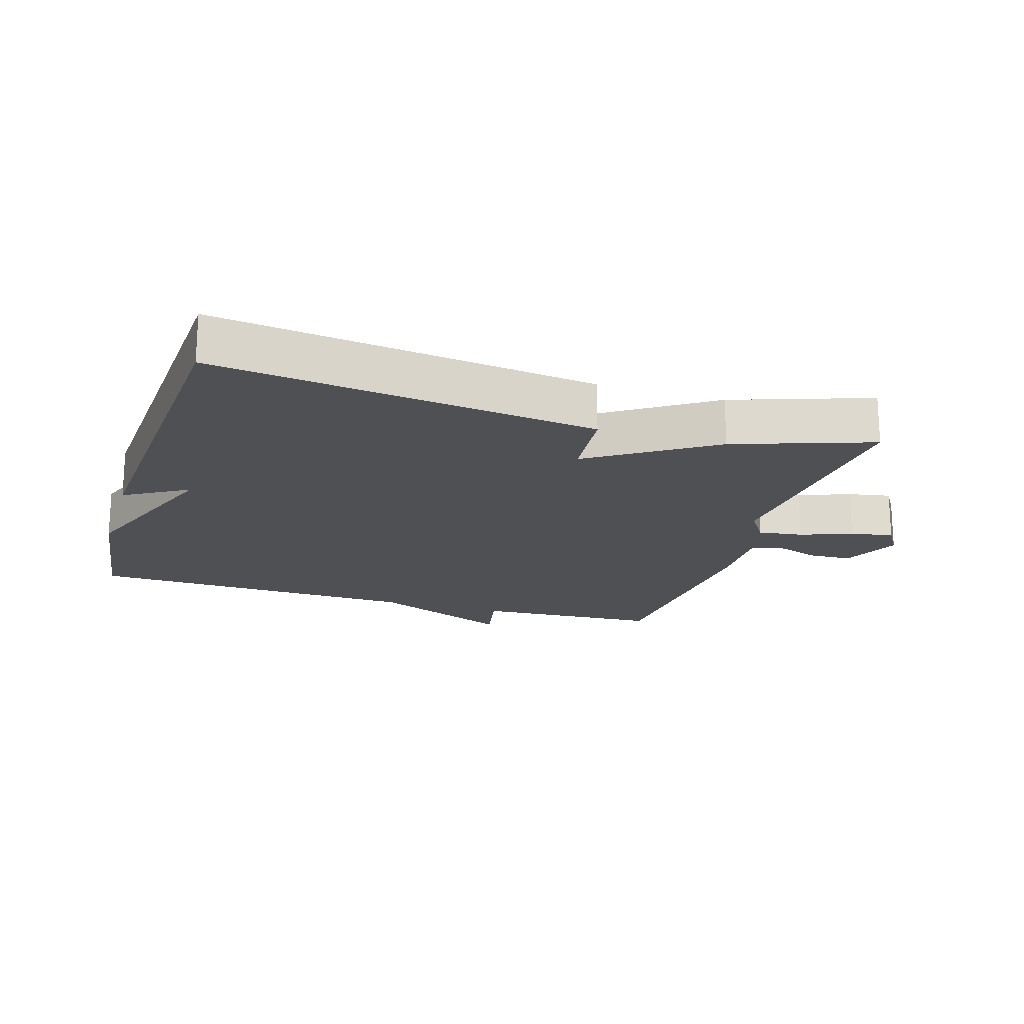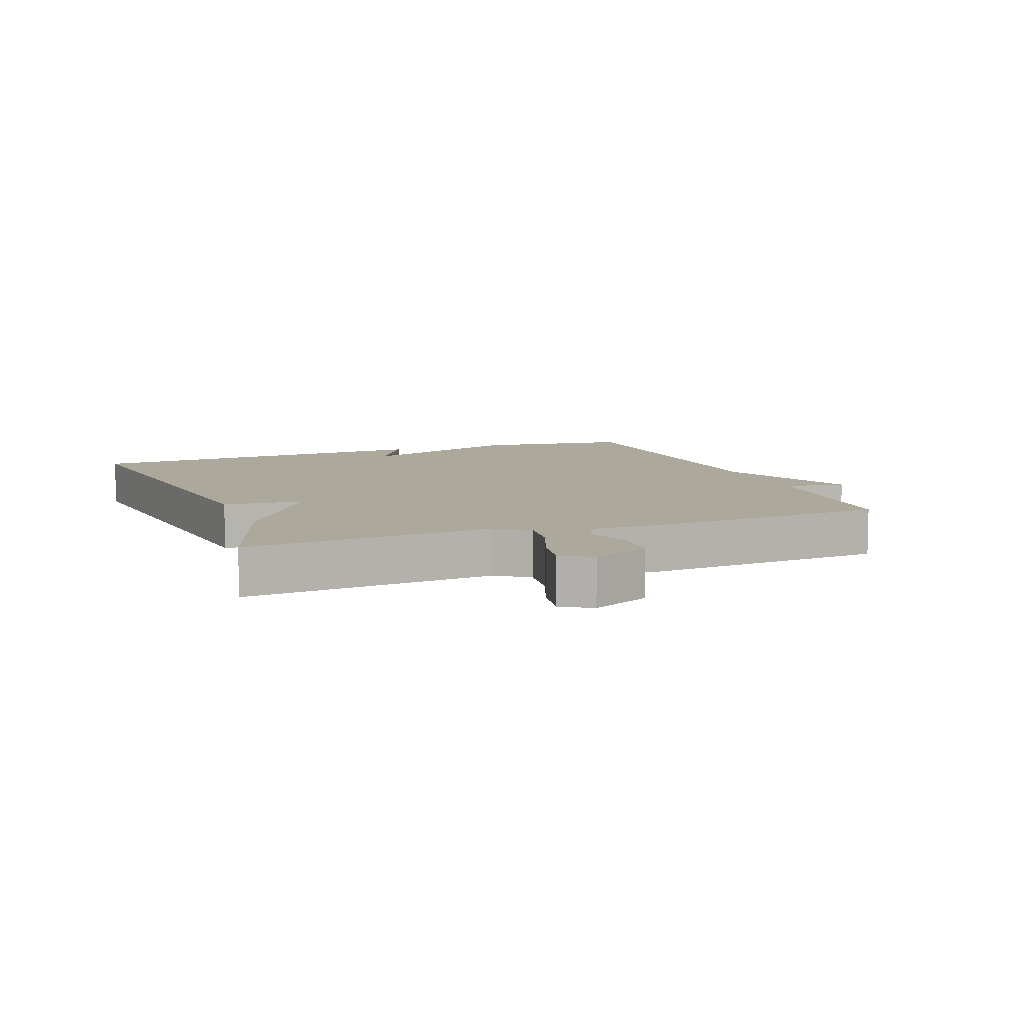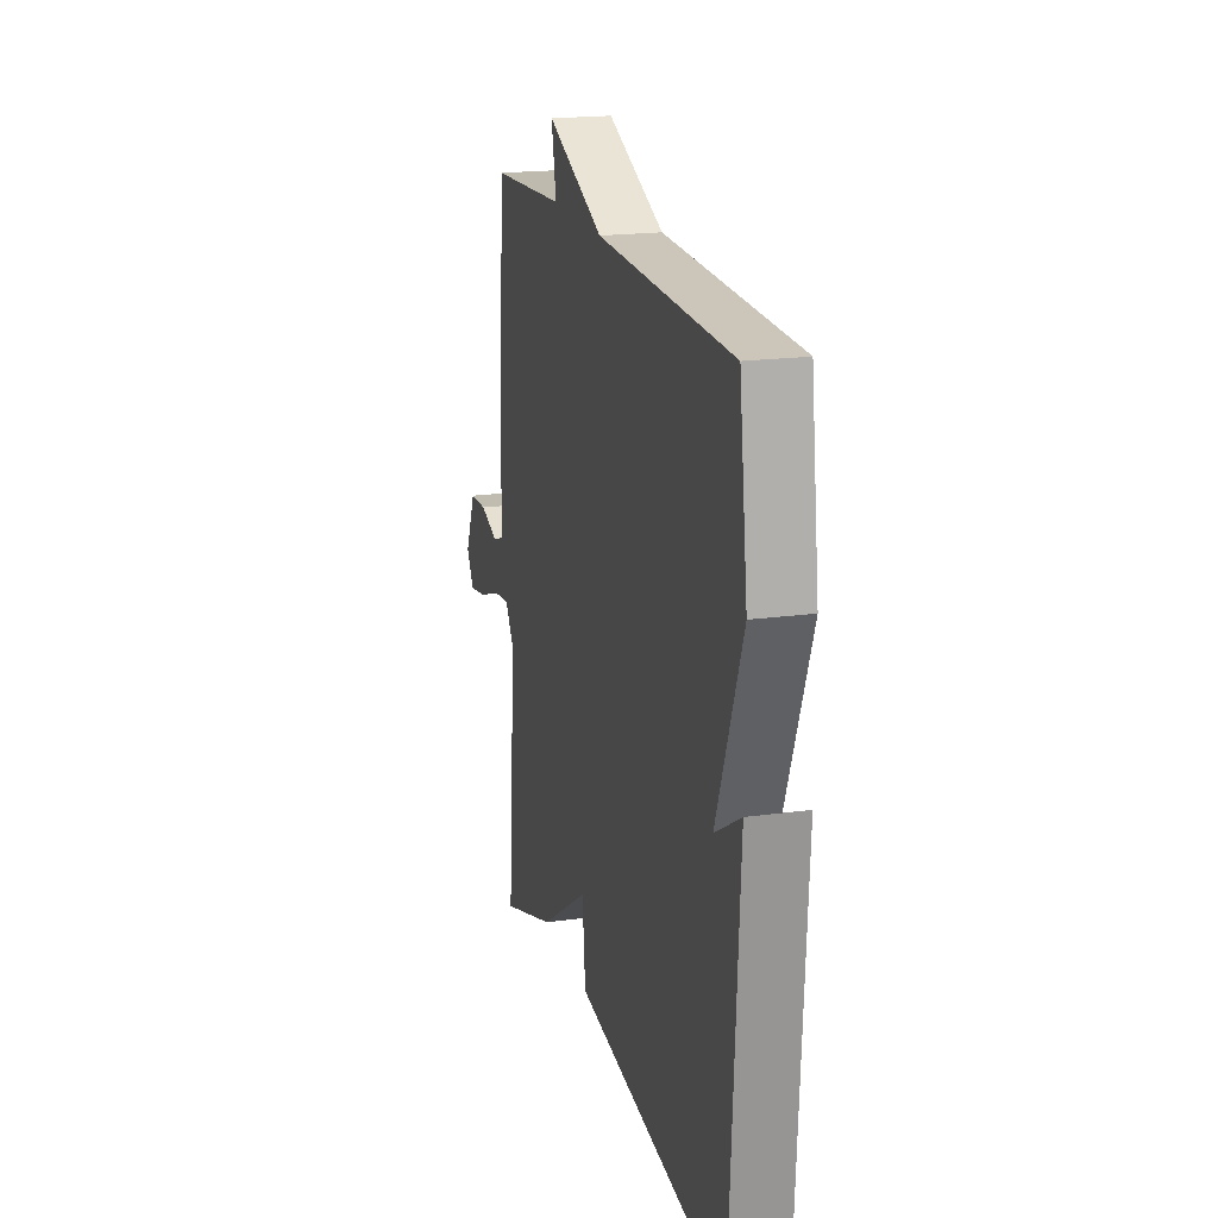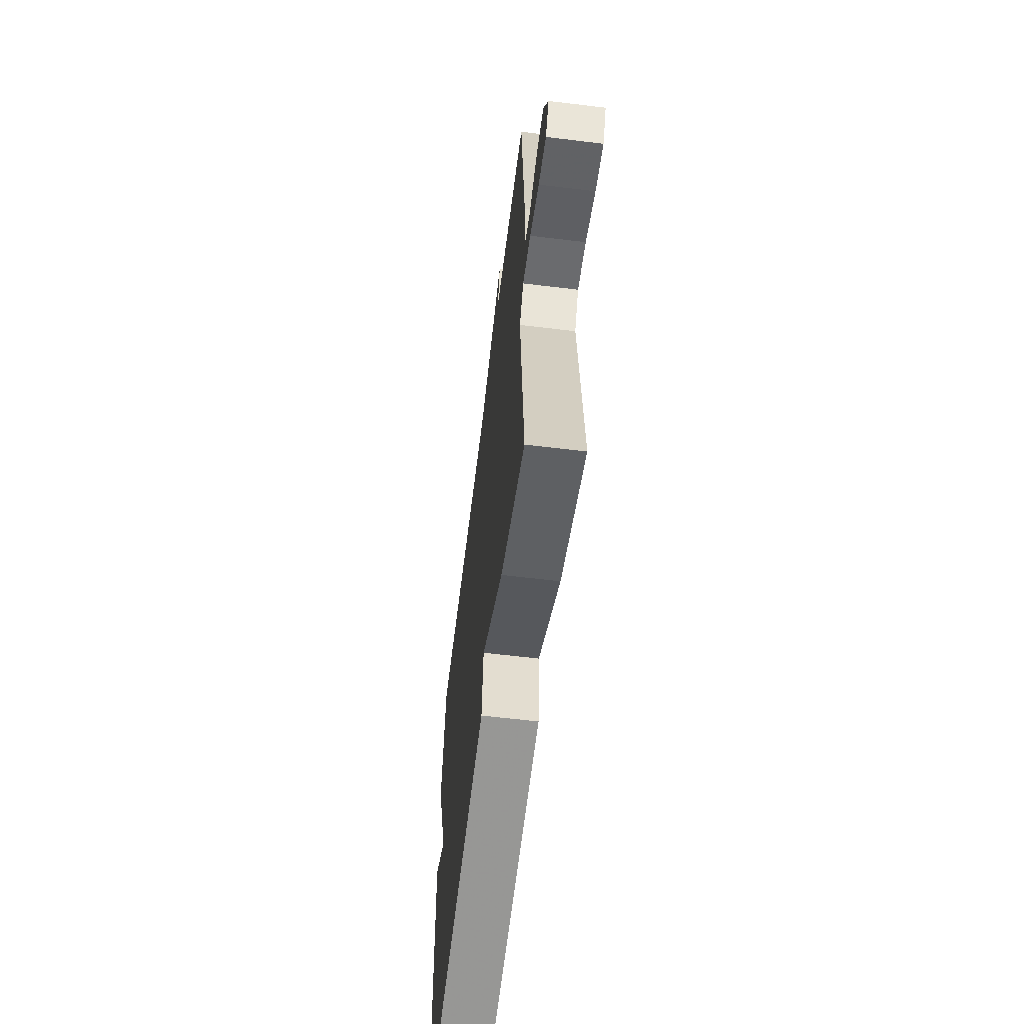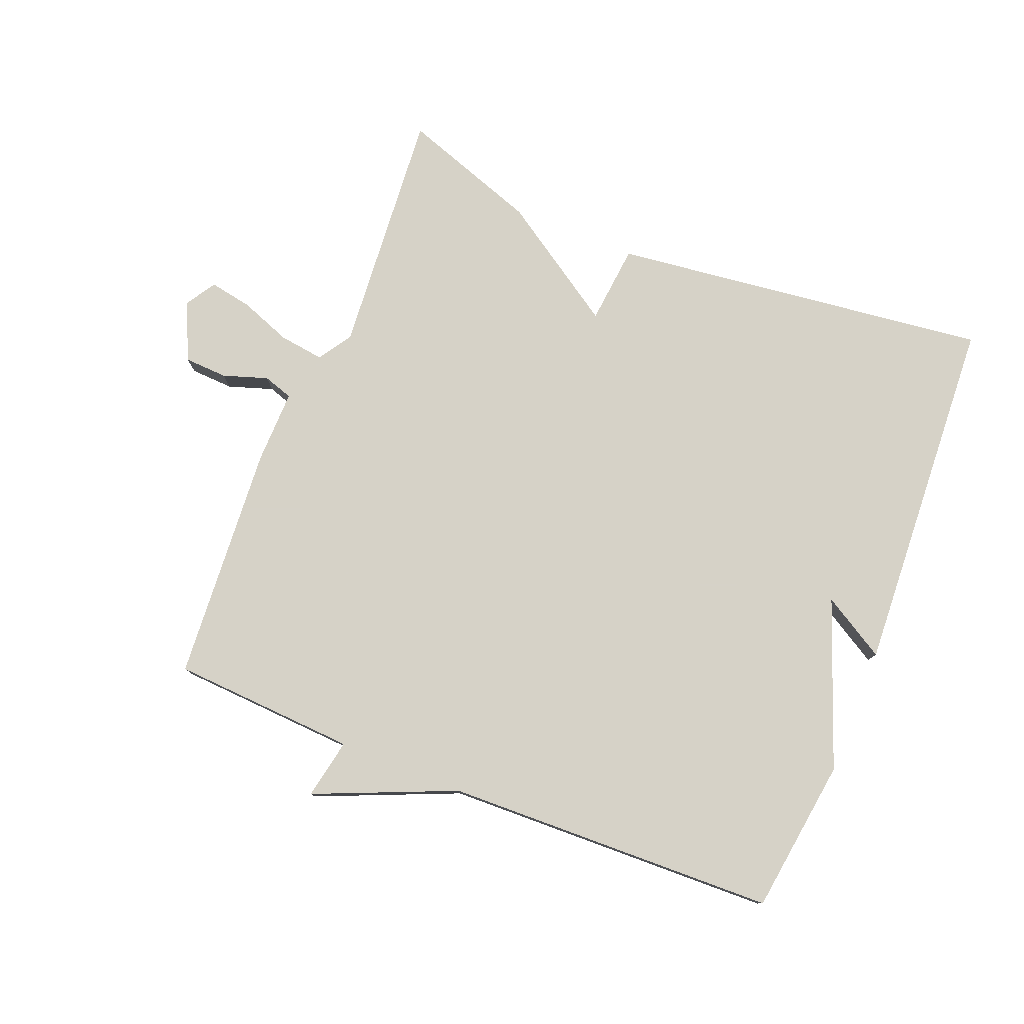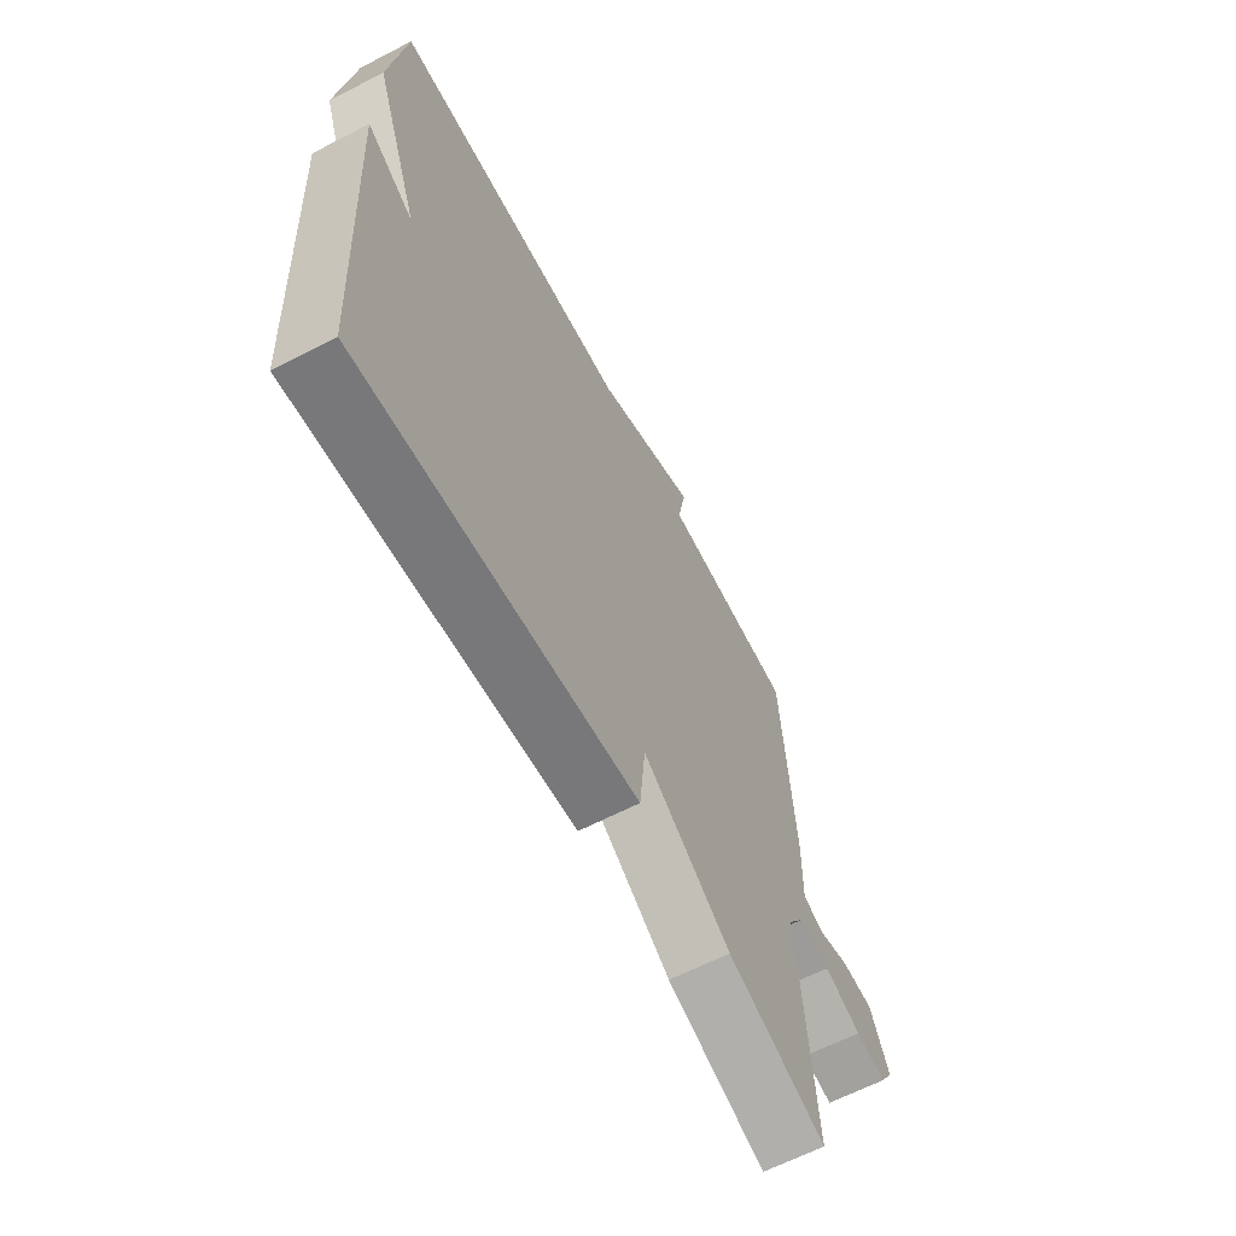
<metadata>
{"format":"obj","ext":"obj","renderer":"f3d","projection":"perspective","resolution":1024,"background":"white","views":[{"elev":-19.0,"azim":162.9,"up":"+Y"},{"elev":8.5,"azim":-110.9,"up":"+Y"},{"elev":19.0,"azim":75.3,"up":"+Z"},{"elev":-60.9,"azim":-97.1,"up":"+Z"},{"elev":78.5,"azim":21.9,"up":"+Y"},{"elev":-63.6,"azim":117.5,"up":"+Z"}]}
</metadata>
<code>
v 0.5 0.07 -0.5
v -0.088 0.07 -0.427
v -0.1 0.07 -0.304
v -0.288 0.07 -0.427
v -0.5 0.07 -0.5
v -0.469 0.07 -0.116
v -0.503 0.07 -0.064
v -0.572 0.07 -0.073
v -0.652 0.07 -0.103
v -0.718 0.07 -0.115
v -0.747 0.07 -0.068
v -0.706 0.07 0.022
v -0.639 0.07 0.025
v -0.57 0.07 0.002
v -0.524 0.07 0.017
v -0.526 0.07 0.132
v -0.5 0.07 0.5
v -0.214 0.07 0.516
v -0.232 0.07 0.609
v -0.014 0.07 0.516
v 0.5 0.07 0.5
v 0.532 0.07 0.26
v 0.434 0.07 0.002
v 0.532 0.07 0.06
v 0.5 0 -0.5
v -0.088 0 -0.427
v -0.1 0 -0.304
v -0.288 0 -0.427
v -0.5 0 -0.5
v -0.469 0 -0.116
v -0.503 0 -0.064
v -0.572 0 -0.073
v -0.652 0 -0.103
v -0.718 0 -0.115
v -0.747 0 -0.068
v -0.706 0 0.022
v -0.639 0 0.025
v -0.57 0 0.002
v -0.524 0 0.017
v -0.526 0 0.132
v -0.5 0 0.5
v -0.214 0 0.516
v -0.232 0 0.609
v -0.014 0 0.516
v 0.5 0 0.5
v 0.532 0 0.26
v 0.434 0 0.002
v 0.532 0 0.06
f 23 24 1 2
f 23 2 3
f 22 23 3
f 21 22 3
f 20 21 3
f 18 19 20
f 20 3 4
f 18 20 4
f 17 18 4
f 16 17 4
f 15 16 4
f 12 13 14
f 11 12 14
f 10 11 14
f 9 10 14
f 8 9 14
f 7 8 14 15
f 6 7 15
f 4 5 6
f 4 6 15
f 26 25 48 47
f 27 26 47
f 27 47 46
f 27 46 45
f 27 45 44
f 44 43 42
f 28 27 44
f 28 44 42
f 28 42 41
f 28 41 40
f 28 40 39
f 38 37 36
f 38 36 35
f 38 35 34
f 38 34 33
f 38 33 32
f 39 38 32 31
f 39 31 30
f 30 29 28
f 39 30 28
f 1 25 26 2
f 2 26 27 3
f 3 27 28 4
f 4 28 29 5
f 5 29 30 6
f 6 30 31 7
f 7 31 32 8
f 8 32 33 9
f 9 33 34 10
f 10 34 35 11
f 11 35 36 12
f 12 36 37 13
f 13 37 38 14
f 14 38 39 15
f 15 39 40 16
f 16 40 41 17
f 17 41 42 18
f 18 42 43 19
f 19 43 44 20
f 20 44 45 21
f 21 45 46 22
f 22 46 47 23
f 23 47 48 24
f 24 48 25 1

</code>
